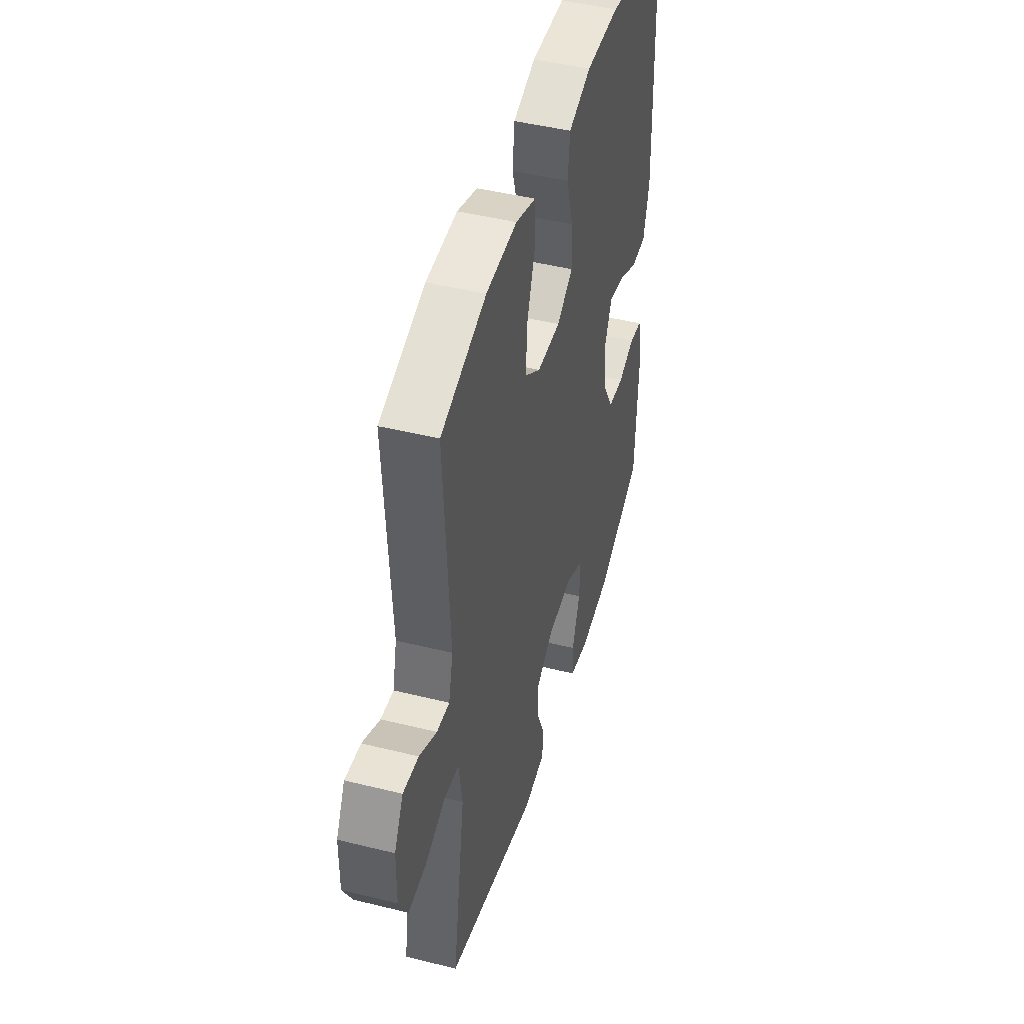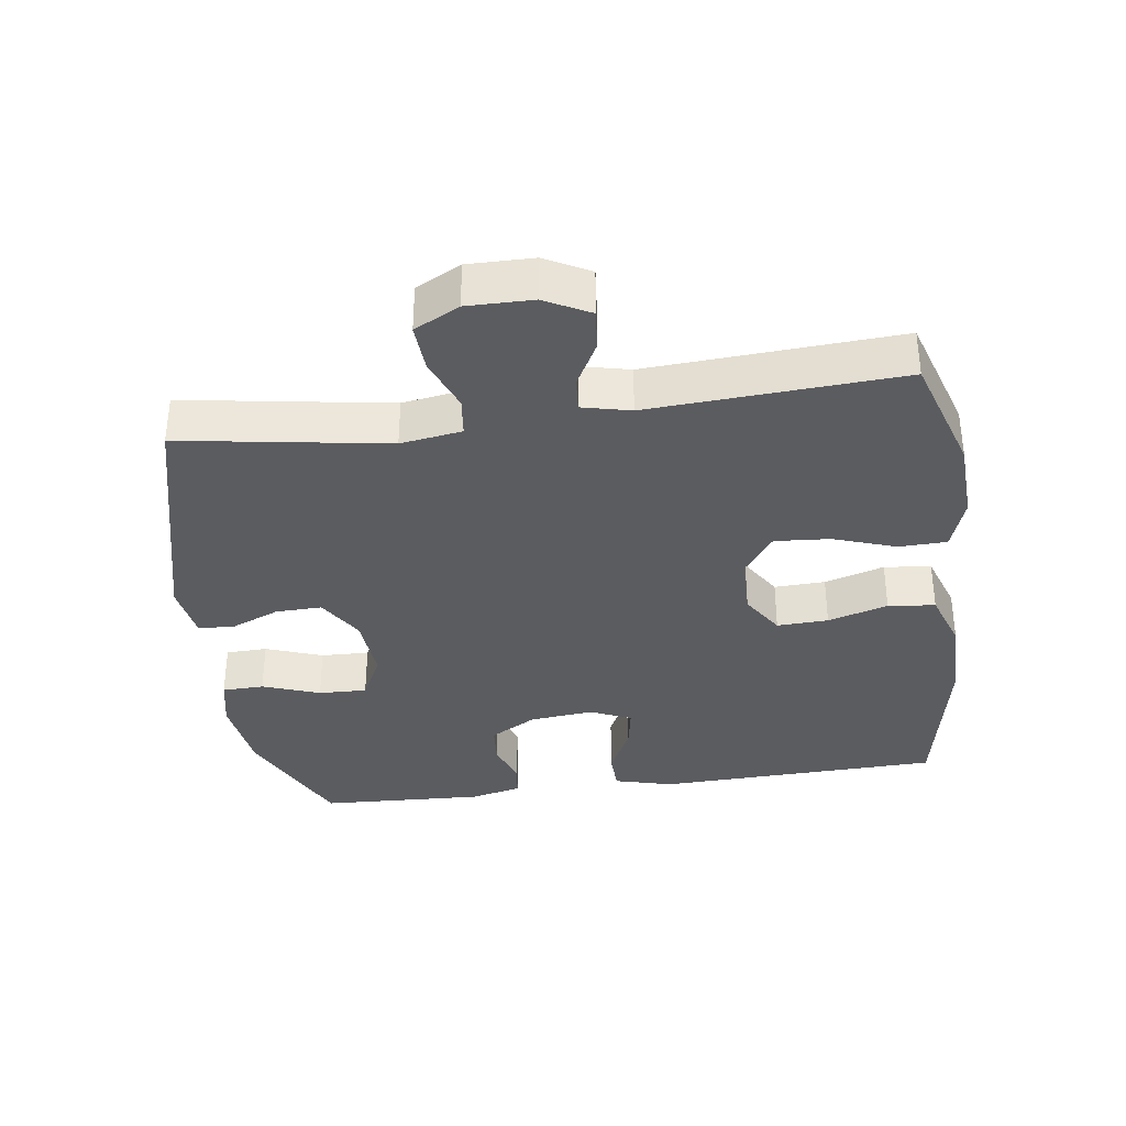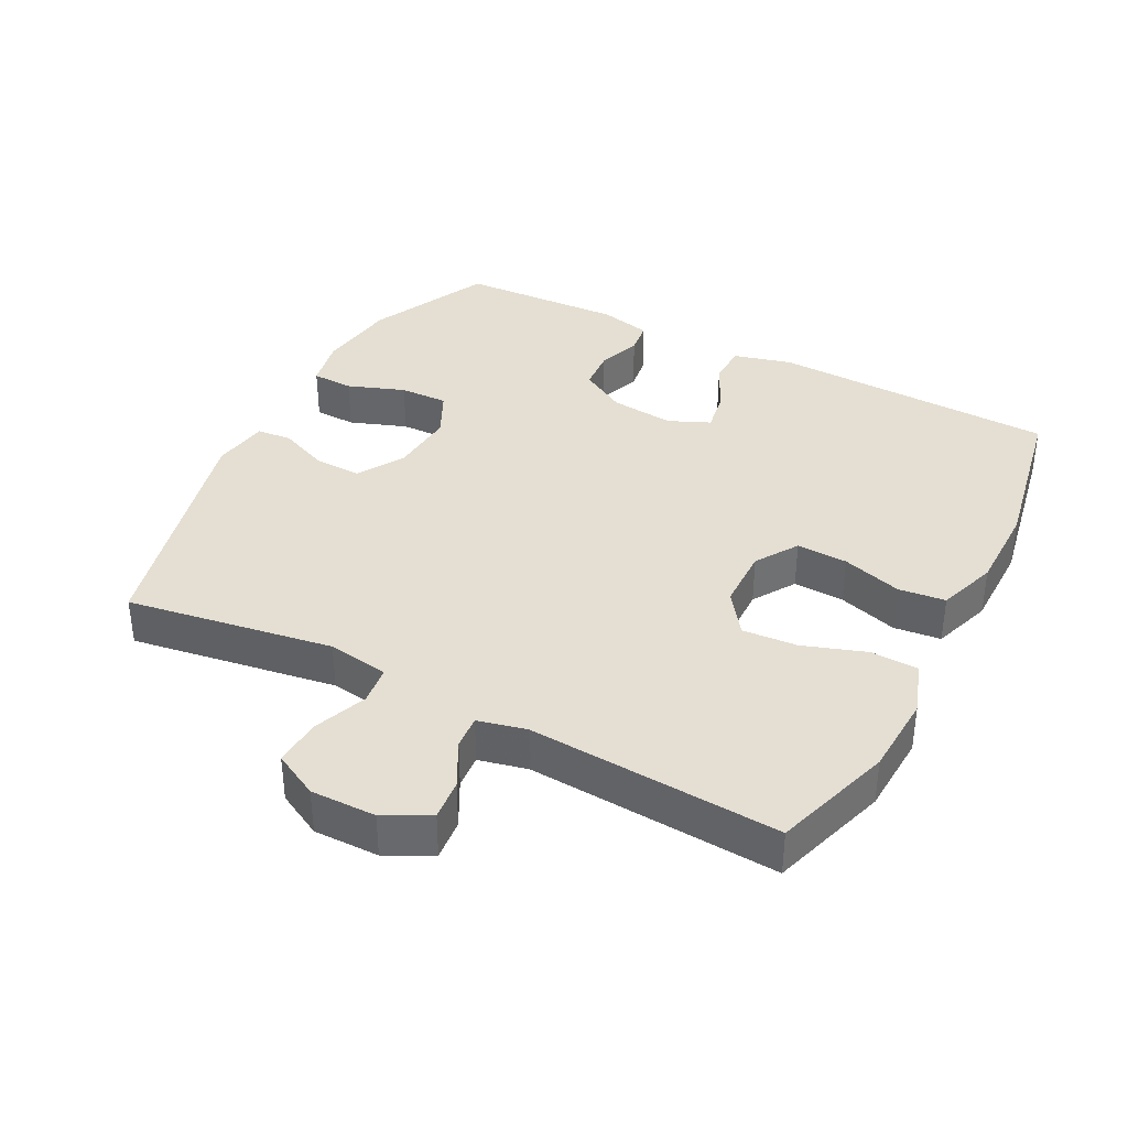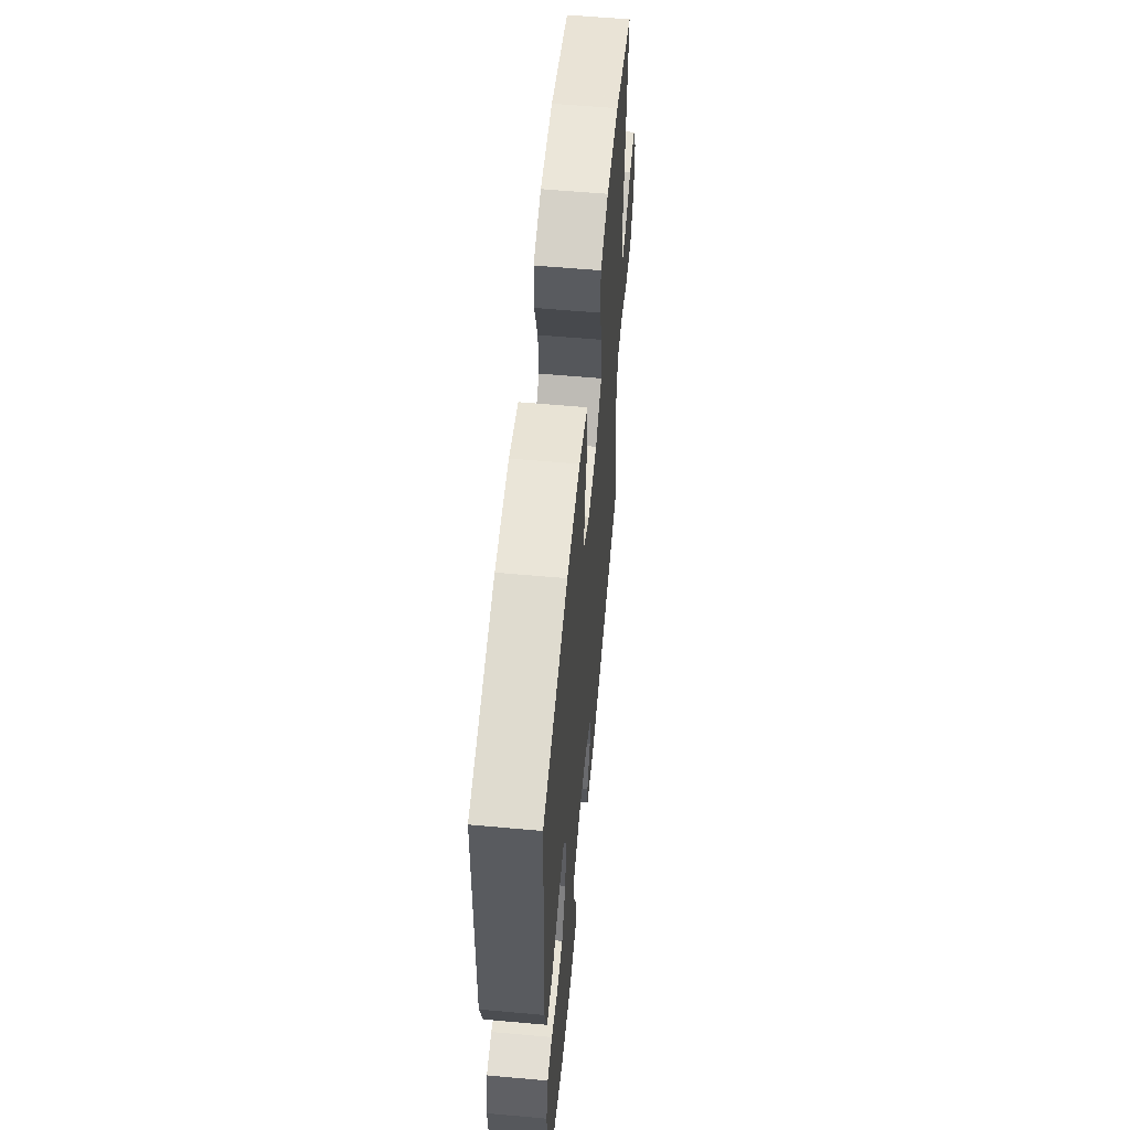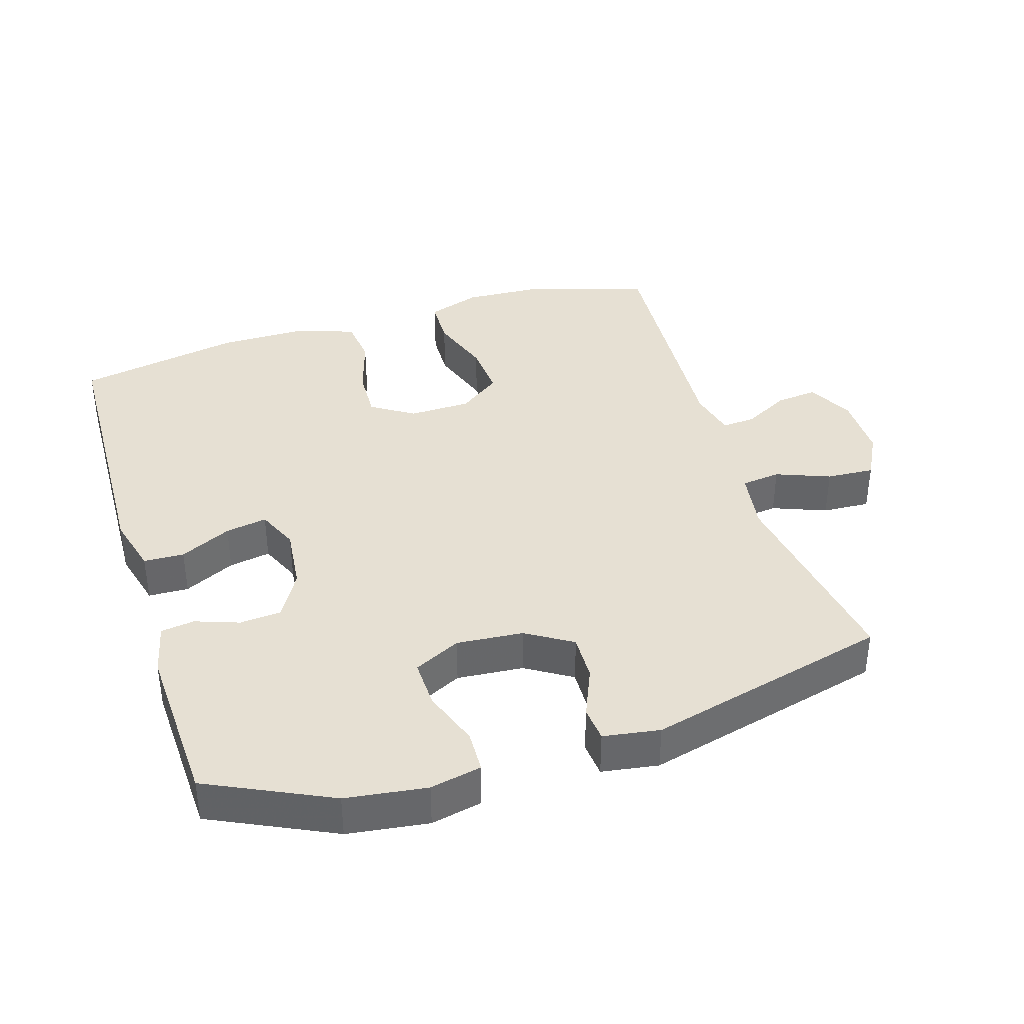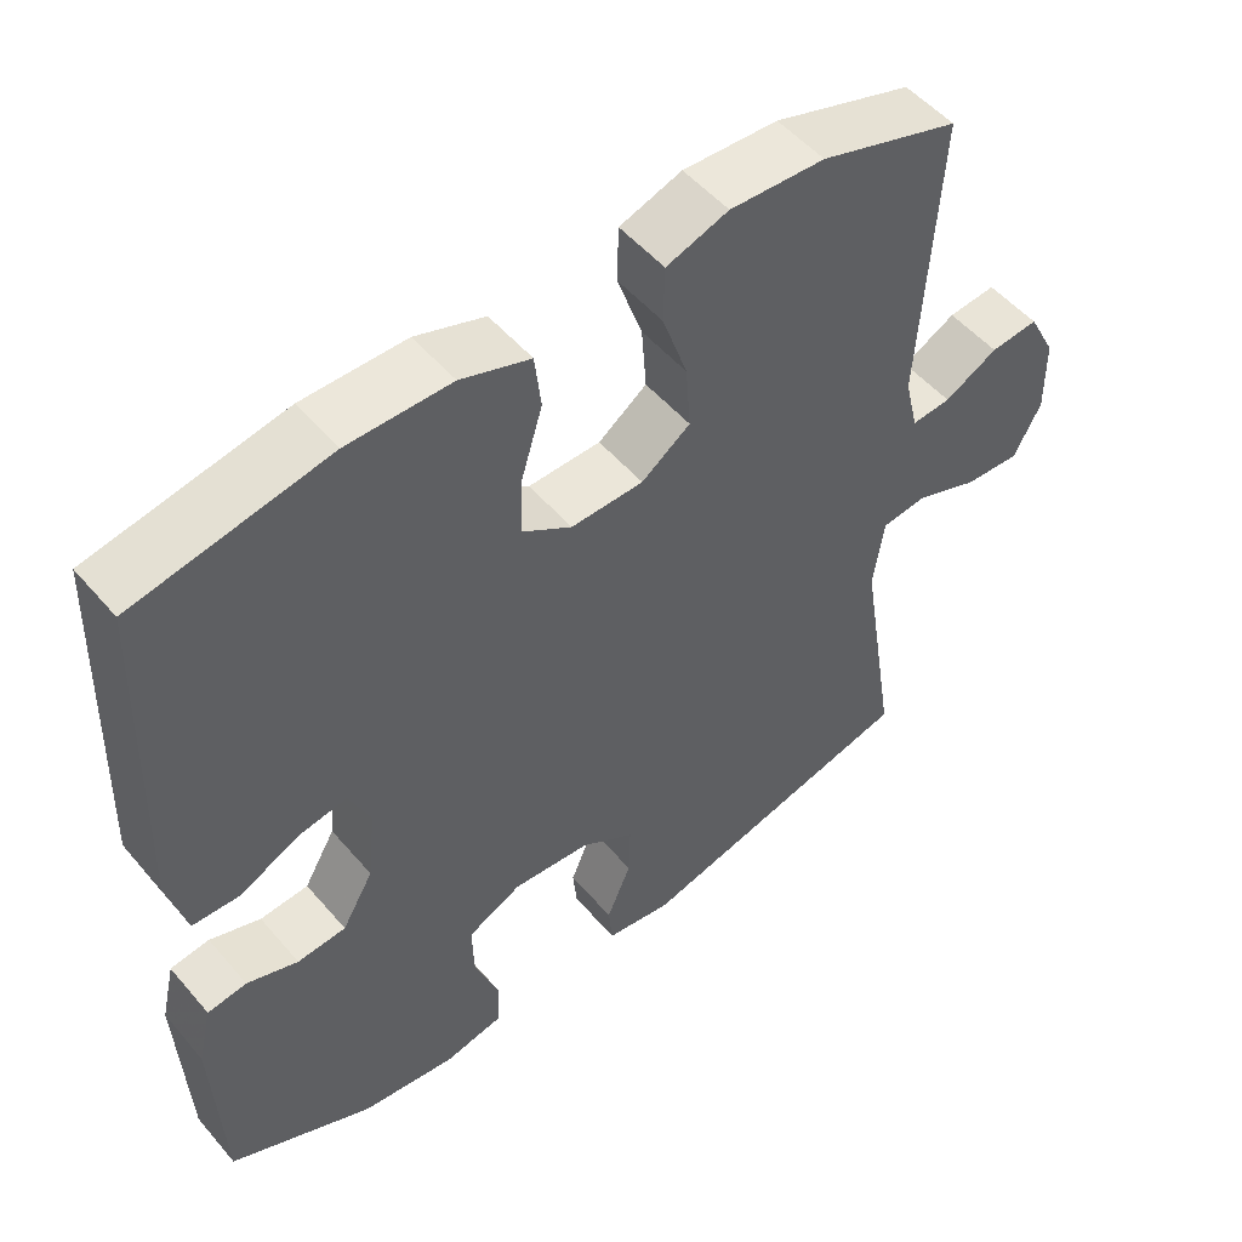
<metadata>
{"format":"obj","ext":"obj","renderer":"f3d","projection":"perspective","resolution":1024,"background":"white","views":[{"elev":45.8,"azim":-74.1,"up":"+Z"},{"elev":-35.2,"azim":-82.1,"up":"+Y"},{"elev":37.2,"azim":-62.4,"up":"+Y"},{"elev":59.1,"azim":95.3,"up":"+Z"},{"elev":38.4,"azim":162.8,"up":"+Y"},{"elev":51.8,"azim":140.8,"up":"+Z"}]}
</metadata>
<code>
v -0.5 0.07 0.5
v -0.323 0.07 0.556
v -0.202 0.07 0.562
v -0.123 0.07 0.535
v -0.121 0.07 0.464
v -0.153 0.07 0.371
v -0.159 0.07 0.289
v -0.097 0.07 0.244
v -0.005 0.07 0.242
v 0.058 0.07 0.282
v 0.055 0.07 0.358
v 0.028 0.07 0.447
v 0.036 0.07 0.517
v 0.124 0.07 0.547
v 0.255 0.07 0.547
v 0.5 0.07 0.5
v 0.514 0.07 0.076
v 0.491 0.07 -0.011
v 0.431 0.07 -0.013
v 0.355 0.07 0.024
v 0.293 0.07 0.035
v 0.266 0.07 -0.026
v 0.276 0.07 -0.121
v 0.316 0.07 -0.19
v 0.378 0.07 -0.195
v 0.443 0.07 -0.172
v 0.493 0.07 -0.179
v 0.511 0.07 -0.256
v 0.5 0.07 -0.5
v 0.318 0.07 -0.586
v 0.198 0.07 -0.602
v 0.122 0.07 -0.586
v 0.12 0.07 -0.524
v 0.151 0.07 -0.439
v 0.153 0.07 -0.367
v 0.084 0.07 -0.333
v -0.015 0.07 -0.341
v -0.083 0.07 -0.383
v -0.081 0.07 -0.452
v -0.05 0.07 -0.526
v -0.055 0.07 -0.578
v -0.139 0.07 -0.591
v -0.5 0.07 -0.5
v -0.451 0.07 -0.193
v -0.465 0.07 -0.102
v -0.523 0.07 -0.095
v -0.603 0.07 -0.126
v -0.674 0.07 -0.13
v -0.709 0.07 -0.063
v -0.708 0.07 0.034
v -0.673 0.07 0.101
v -0.612 0.07 0.095
v -0.544 0.07 0.059
v -0.494 0.07 0.055
v -0.477 0.07 0.127
v -0.5 0 0.5
v -0.323 0 0.556
v -0.202 0 0.562
v -0.123 0 0.535
v -0.121 0 0.464
v -0.153 0 0.371
v -0.159 0 0.289
v -0.097 0 0.244
v -0.005 0 0.242
v 0.058 0 0.282
v 0.055 0 0.358
v 0.028 0 0.447
v 0.036 0 0.517
v 0.124 0 0.547
v 0.255 0 0.547
v 0.5 0 0.5
v 0.514 0 0.076
v 0.491 0 -0.011
v 0.431 0 -0.013
v 0.355 0 0.024
v 0.293 0 0.035
v 0.266 0 -0.026
v 0.276 0 -0.121
v 0.316 0 -0.19
v 0.378 0 -0.195
v 0.443 0 -0.172
v 0.493 0 -0.179
v 0.511 0 -0.256
v 0.5 0 -0.5
v 0.318 0 -0.586
v 0.198 0 -0.602
v 0.122 0 -0.586
v 0.12 0 -0.524
v 0.151 0 -0.439
v 0.153 0 -0.367
v 0.084 0 -0.333
v -0.015 0 -0.341
v -0.083 0 -0.383
v -0.081 0 -0.452
v -0.05 0 -0.526
v -0.055 0 -0.578
v -0.139 0 -0.591
v -0.5 0 -0.5
v -0.451 0 -0.193
v -0.465 0 -0.102
v -0.523 0 -0.095
v -0.603 0 -0.126
v -0.674 0 -0.13
v -0.709 0 -0.063
v -0.708 0 0.034
v -0.673 0 0.101
v -0.612 0 0.095
v -0.544 0 0.059
v -0.494 0 0.055
v -0.477 0 0.127
f 50 51 52 53
f 50 53 54
f 49 50 54
f 46 47 48 49
f 45 46 49 54
f 41 42 43 44
f 39 40 41 44
f 38 39 44 45
f 37 38 45 54
f 31 32 33 34
f 31 34 35
f 30 31 35
f 29 30 35
f 28 29 35 36
f 25 26 27 28
f 24 25 28 36
f 17 18 19 20
f 17 20 21
f 16 17 21
f 15 16 21
f 14 15 21 22
f 11 12 13 14
f 10 11 14 22
f 3 4 5 6
f 3 6 7
f 55 1 2 3
f 55 3 7
f 54 55 7 8
f 37 54 8 9
f 23 24 36 37
f 22 23 37
f 9 10 22 37
f 108 107 106 105
f 109 108 105
f 109 105 104
f 104 103 102 101
f 109 104 101 100
f 99 98 97 96
f 99 96 95 94
f 100 99 94 93
f 109 100 93 92
f 89 88 87 86
f 90 89 86
f 90 86 85
f 90 85 84
f 91 90 84 83
f 83 82 81 80
f 91 83 80 79
f 75 74 73 72
f 76 75 72
f 76 72 71
f 76 71 70
f 77 76 70 69
f 69 68 67 66
f 77 69 66 65
f 61 60 59 58
f 62 61 58
f 58 57 56 110
f 62 58 110
f 63 62 110 109
f 64 63 109 92
f 92 91 79 78
f 92 78 77
f 92 77 65 64
f 1 56 57 2
f 2 57 58 3
f 3 58 59 4
f 4 59 60 5
f 5 60 61 6
f 6 61 62 7
f 7 62 63 8
f 8 63 64 9
f 9 64 65 10
f 10 65 66 11
f 11 66 67 12
f 12 67 68 13
f 13 68 69 14
f 14 69 70 15
f 15 70 71 16
f 16 71 72 17
f 17 72 73 18
f 18 73 74 19
f 19 74 75 20
f 20 75 76 21
f 21 76 77 22
f 22 77 78 23
f 23 78 79 24
f 24 79 80 25
f 25 80 81 26
f 26 81 82 27
f 27 82 83 28
f 28 83 84 29
f 29 84 85 30
f 30 85 86 31
f 31 86 87 32
f 32 87 88 33
f 33 88 89 34
f 34 89 90 35
f 35 90 91 36
f 36 91 92 37
f 37 92 93 38
f 38 93 94 39
f 39 94 95 40
f 40 95 96 41
f 41 96 97 42
f 42 97 98 43
f 43 98 99 44
f 44 99 100 45
f 45 100 101 46
f 46 101 102 47
f 47 102 103 48
f 48 103 104 49
f 49 104 105 50
f 50 105 106 51
f 51 106 107 52
f 52 107 108 53
f 53 108 109 54
f 54 109 110 55
f 55 110 56 1

</code>
